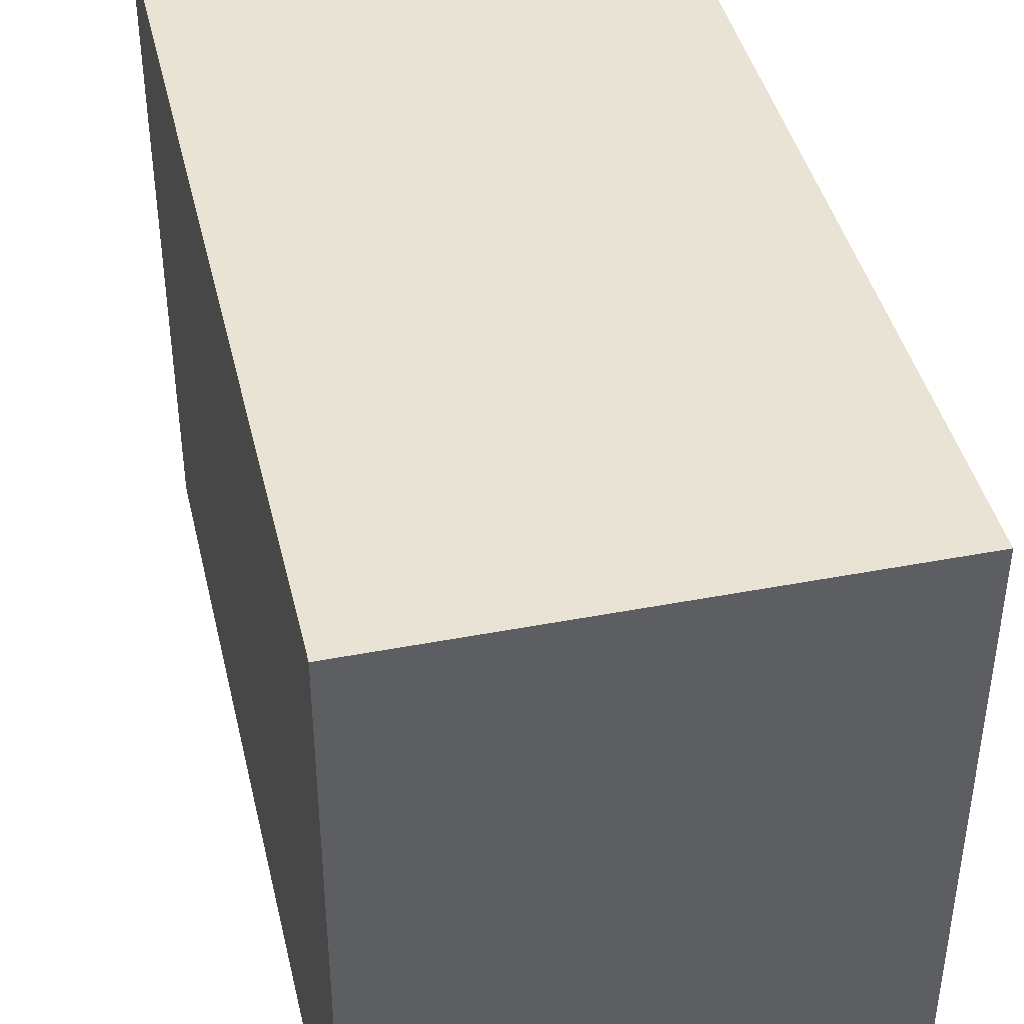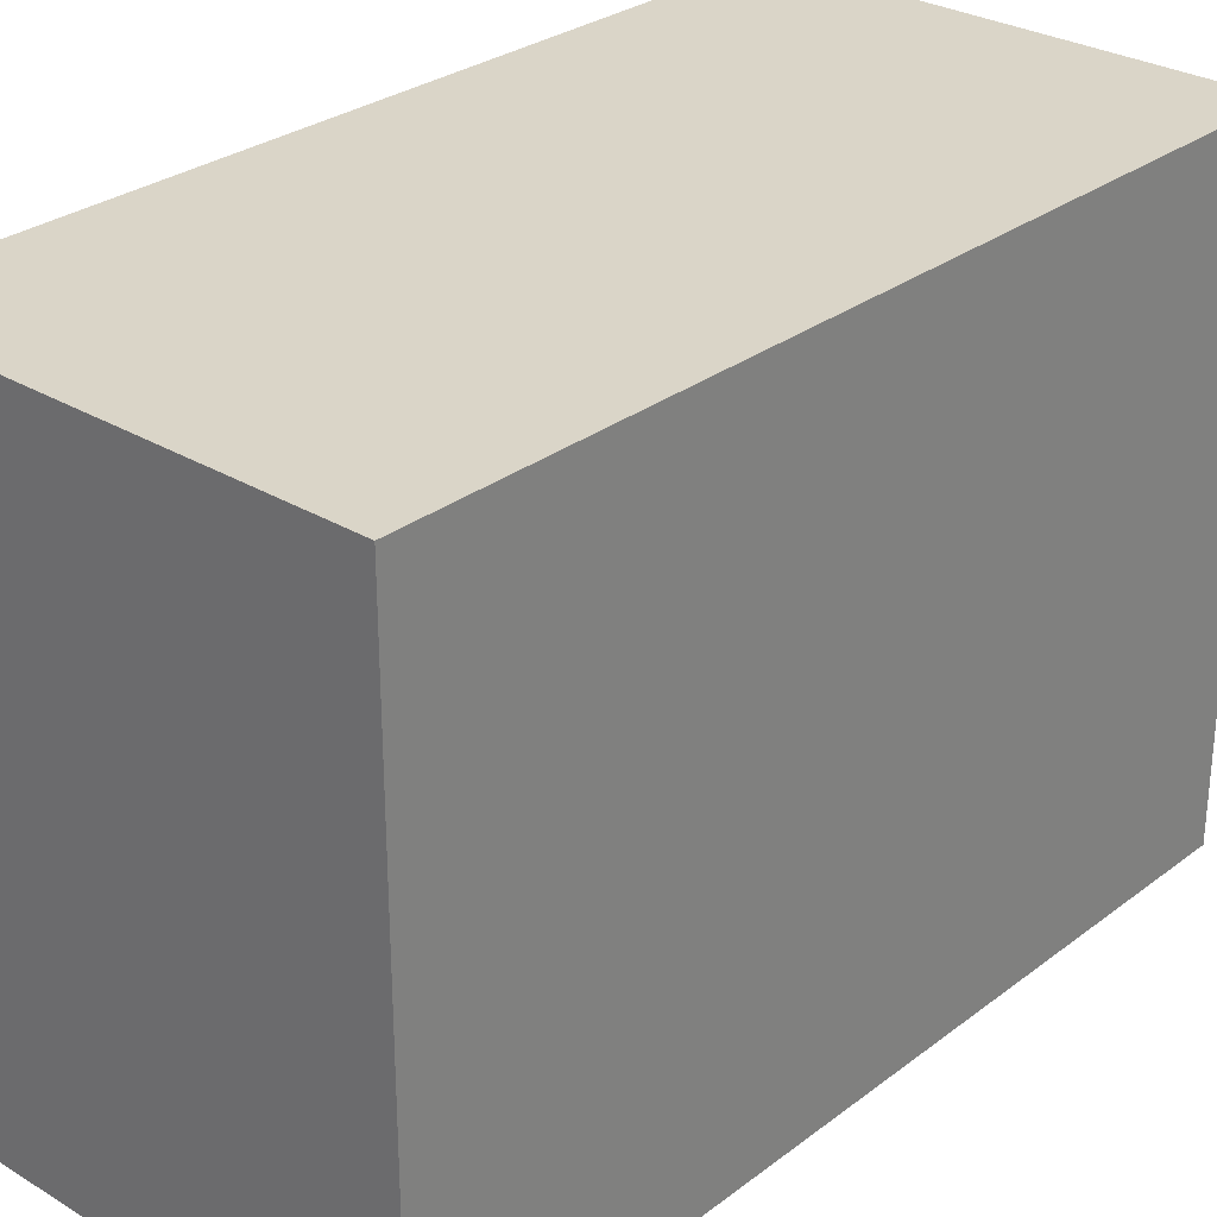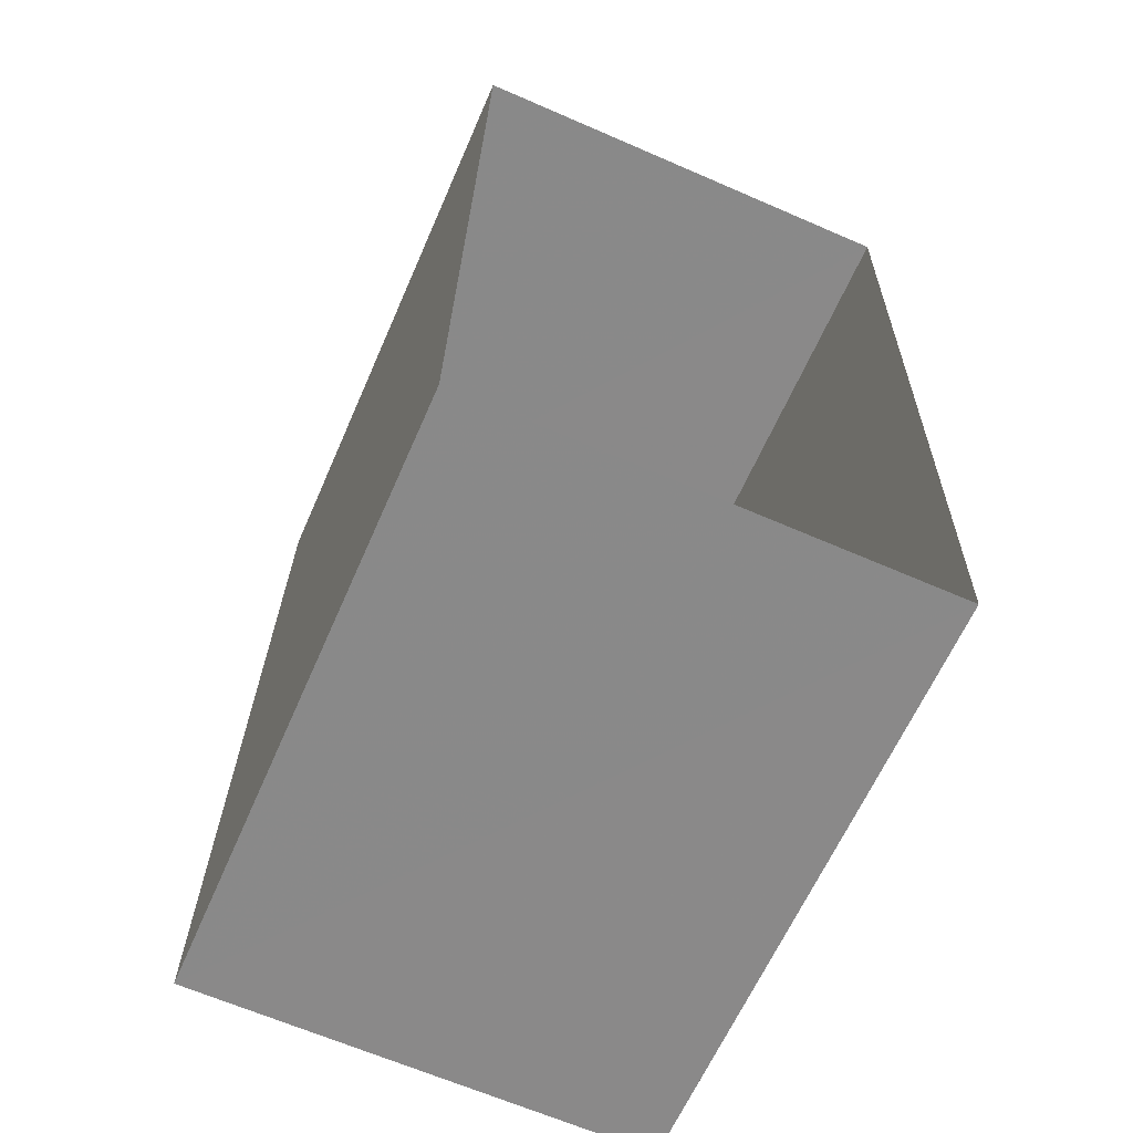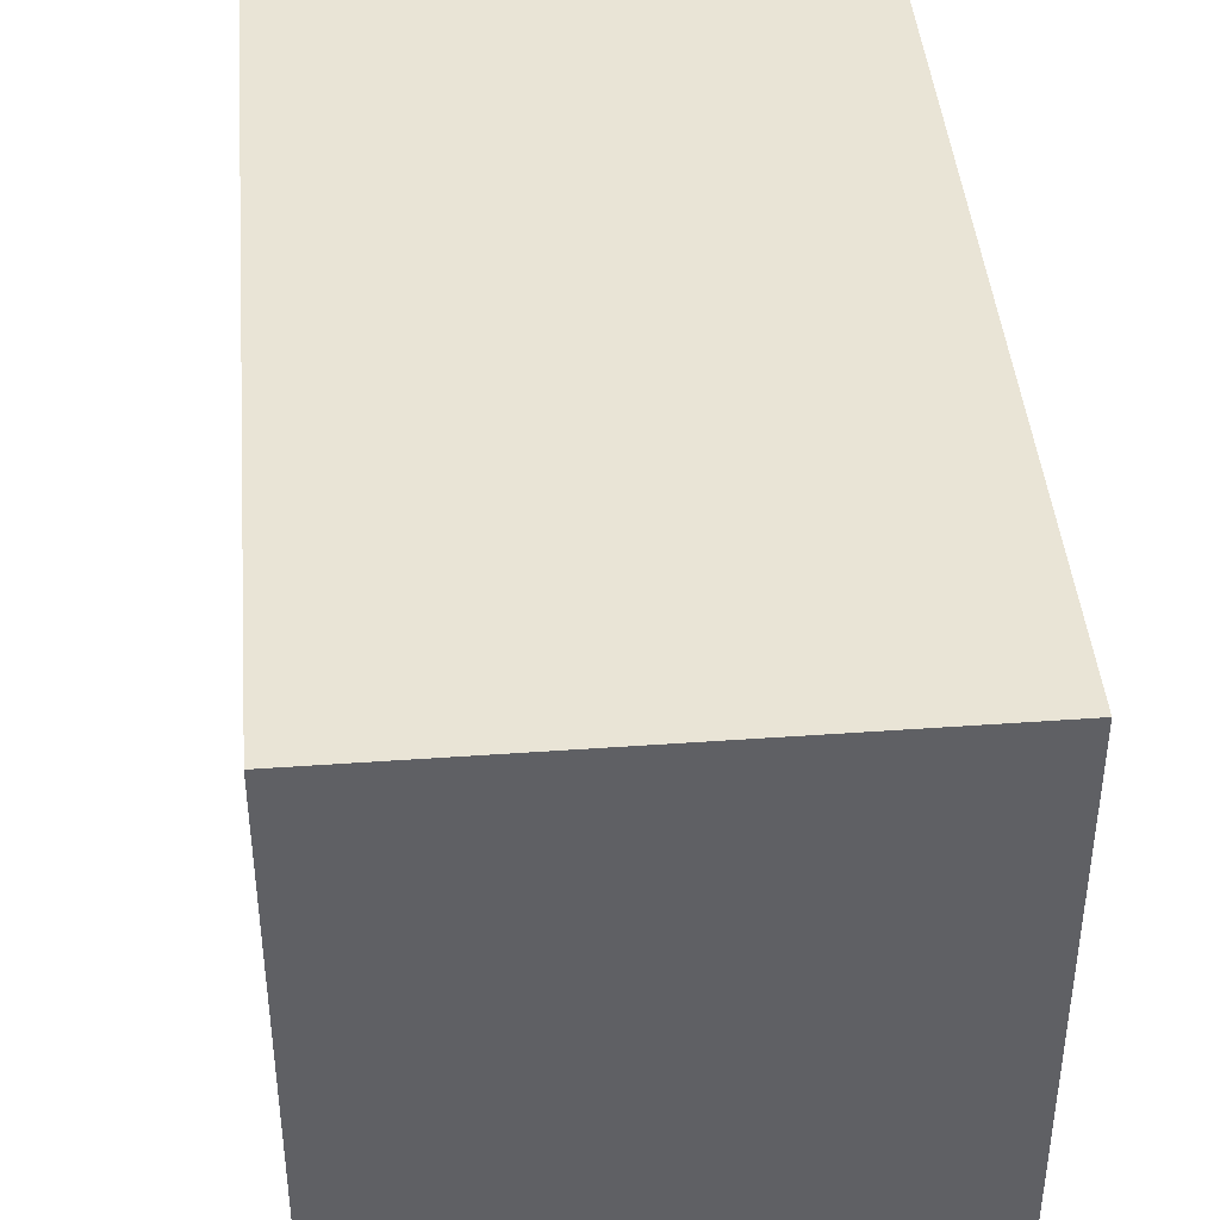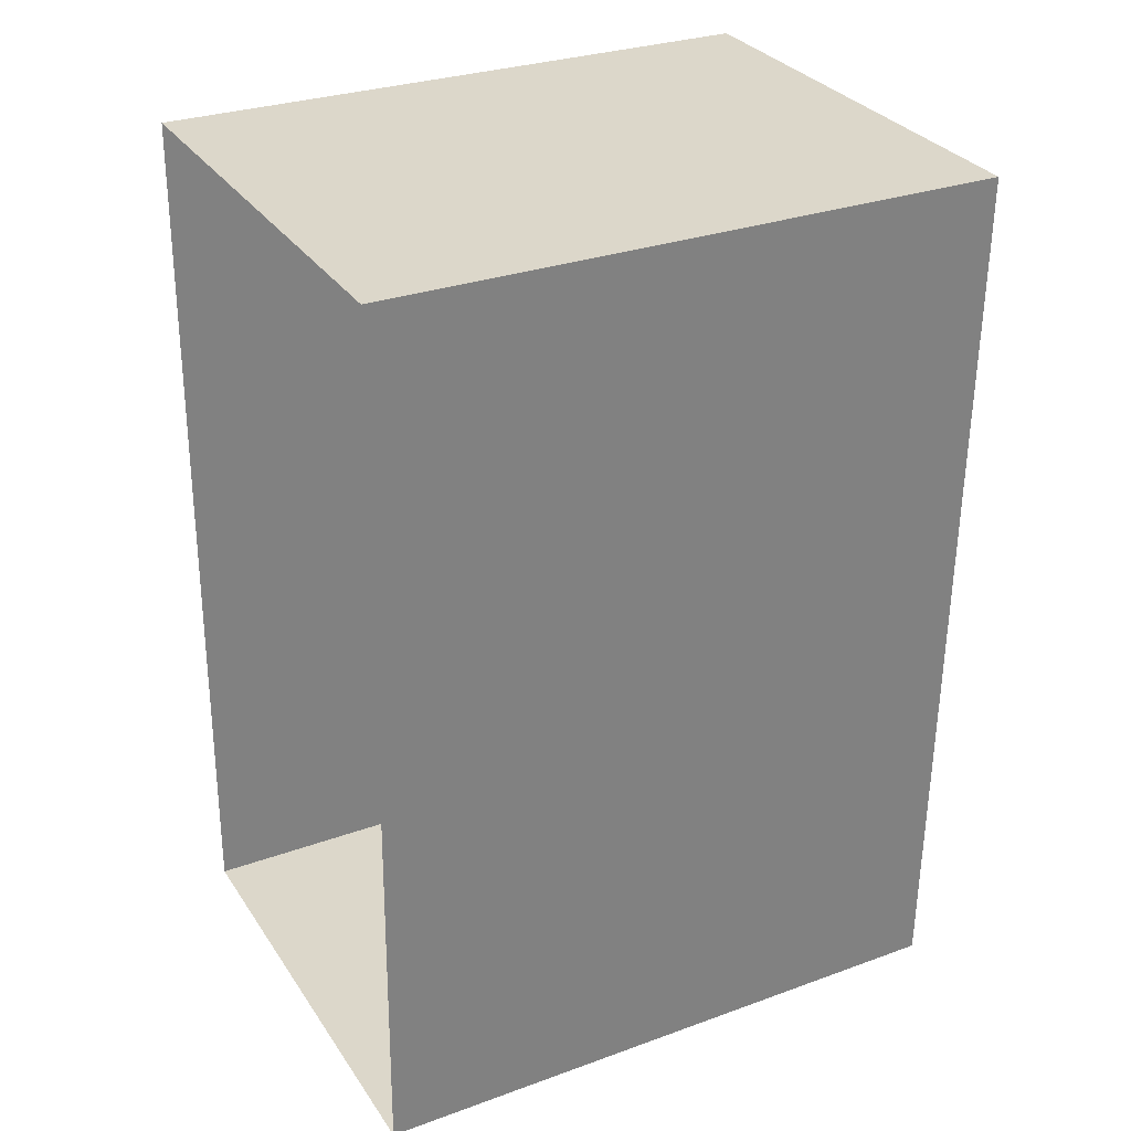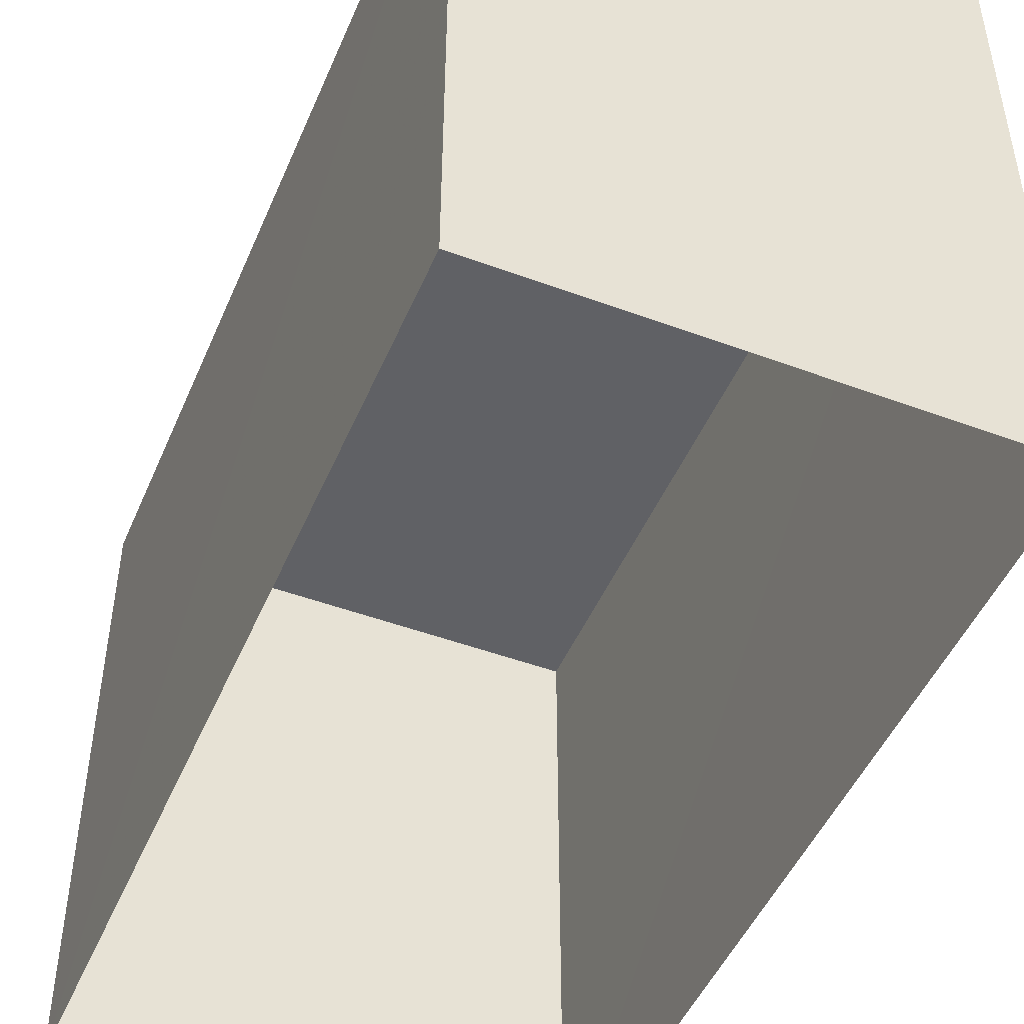
<metadata>
{"format":"obj","ext":"obj","renderer":"f3d","projection":"perspective","resolution":1024,"background":"white","views":[{"elev":42.0,"azim":-11.9,"up":"+Z"},{"elev":29.0,"azim":43.0,"up":"+Z"},{"elev":-62.9,"azim":156.5,"up":"+Y"},{"elev":42.6,"azim":-3.8,"up":"+Z"},{"elev":29.6,"azim":-118.0,"up":"+Y"},{"elev":-48.2,"azim":-21.4,"up":"+Z"}]}
</metadata>
<code>
v 9679 -1.093e+04 19.58
v 9677 -1.093e+04 19.58
v 9677 -1.092e+04 19.59
v 9679 -1.092e+04 19.59
v 9679 -1.093e+04 22.19
v 9679 -1.092e+04 22.19
v 9677 -1.092e+04 22.19
v 9677 -1.093e+04 22.19
f 1 2 3
f 4 1 3
f 5 6 7
f 8 5 7
f 6 4 3
f 7 6 3
f 5 1 4
f 6 5 4
f 5 2 1
f 5 8 2
f 8 3 2
f 8 7 3

</code>
